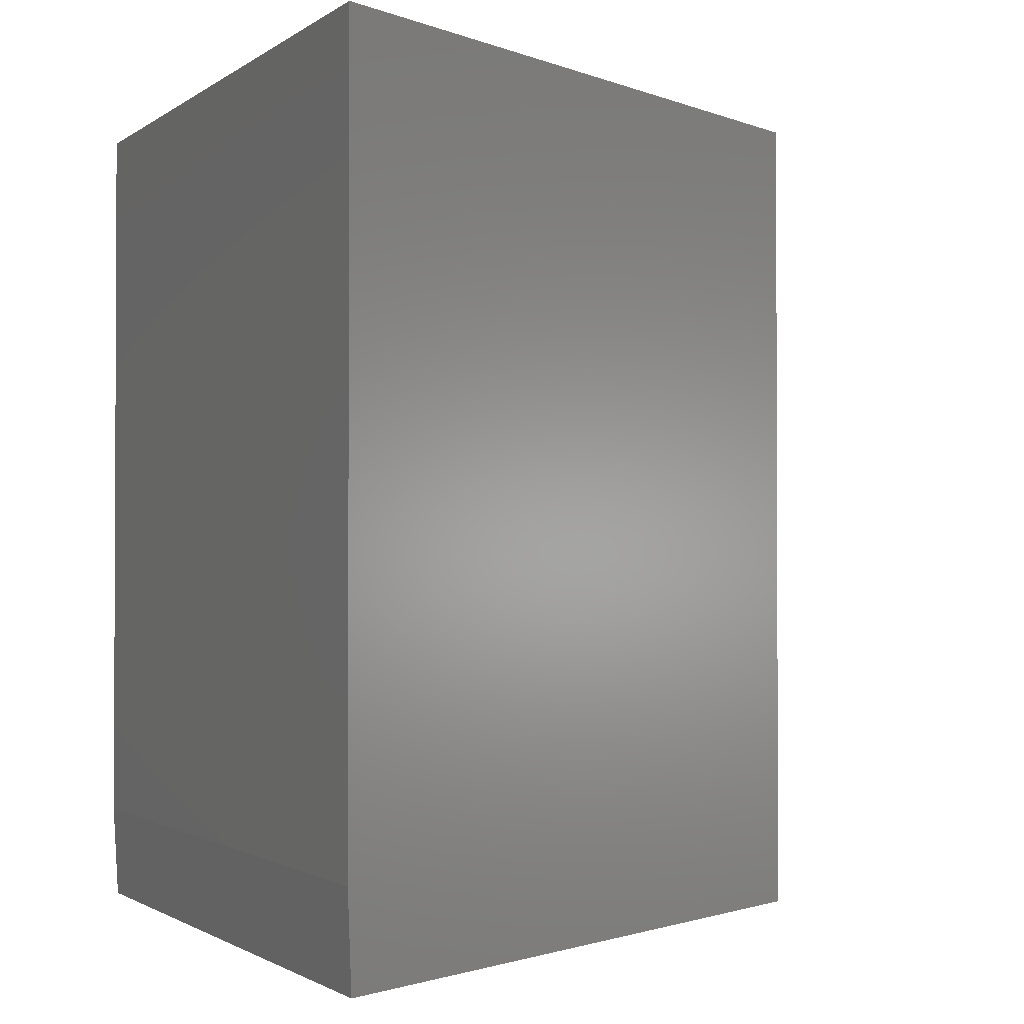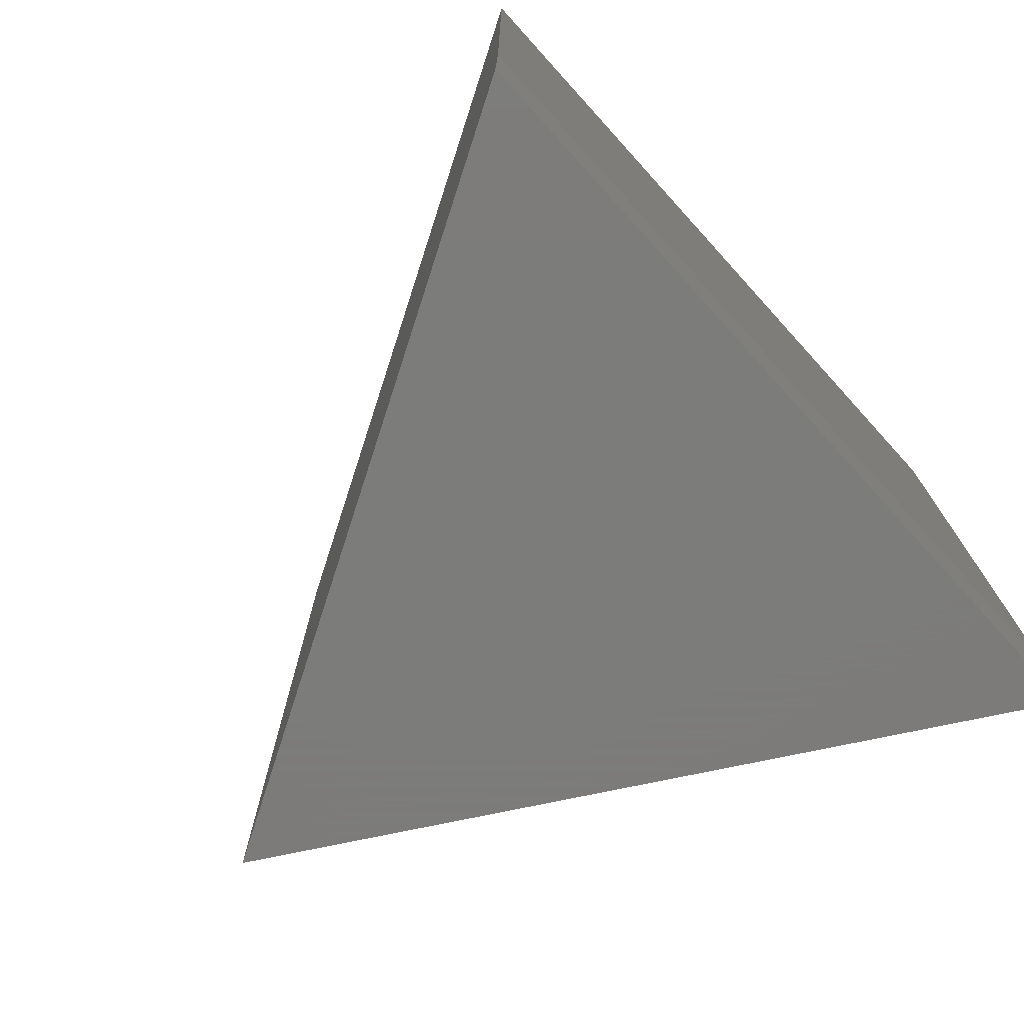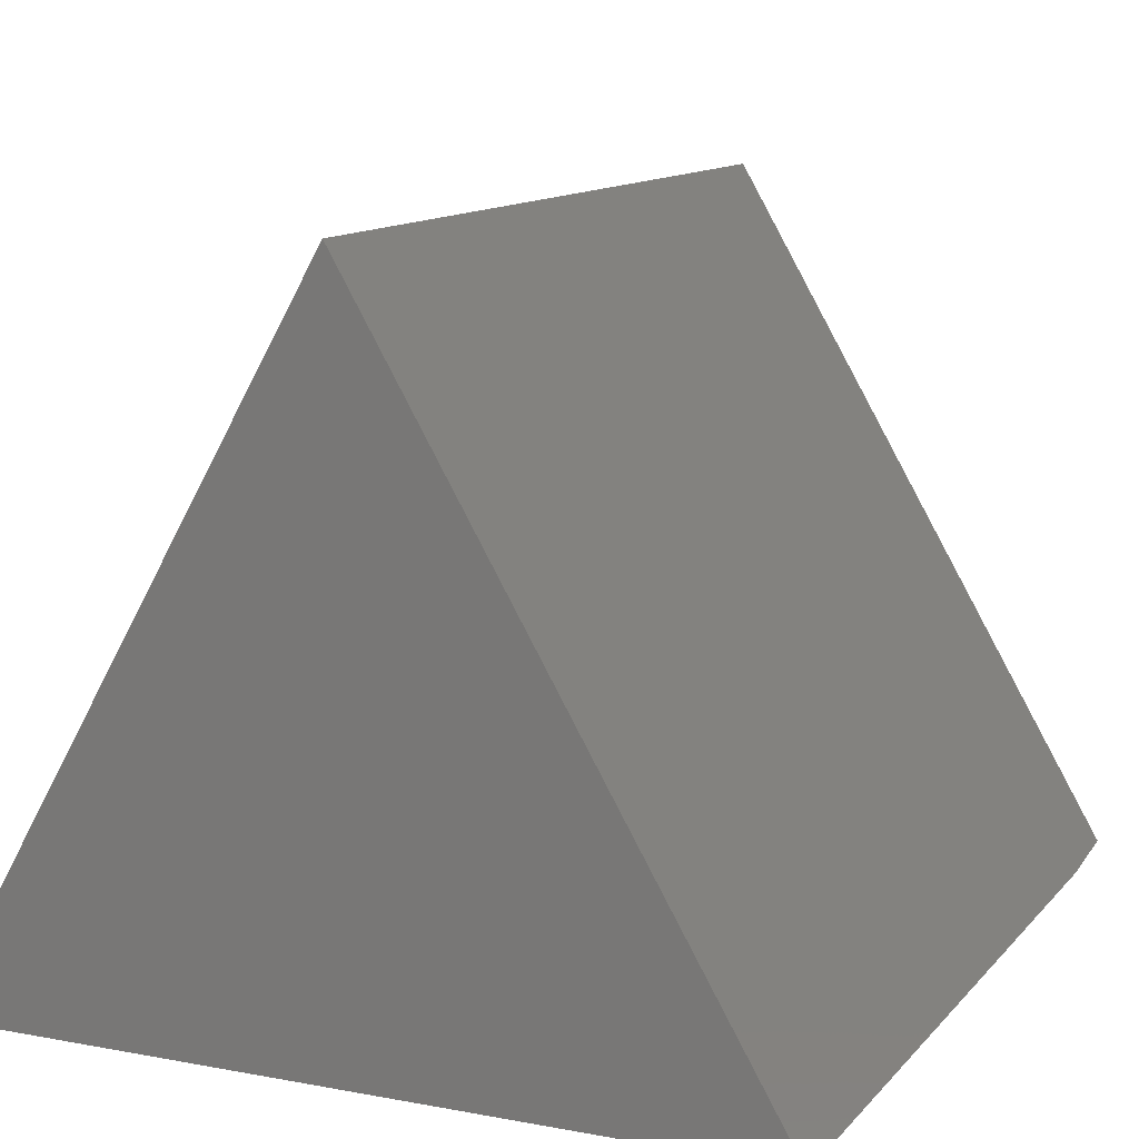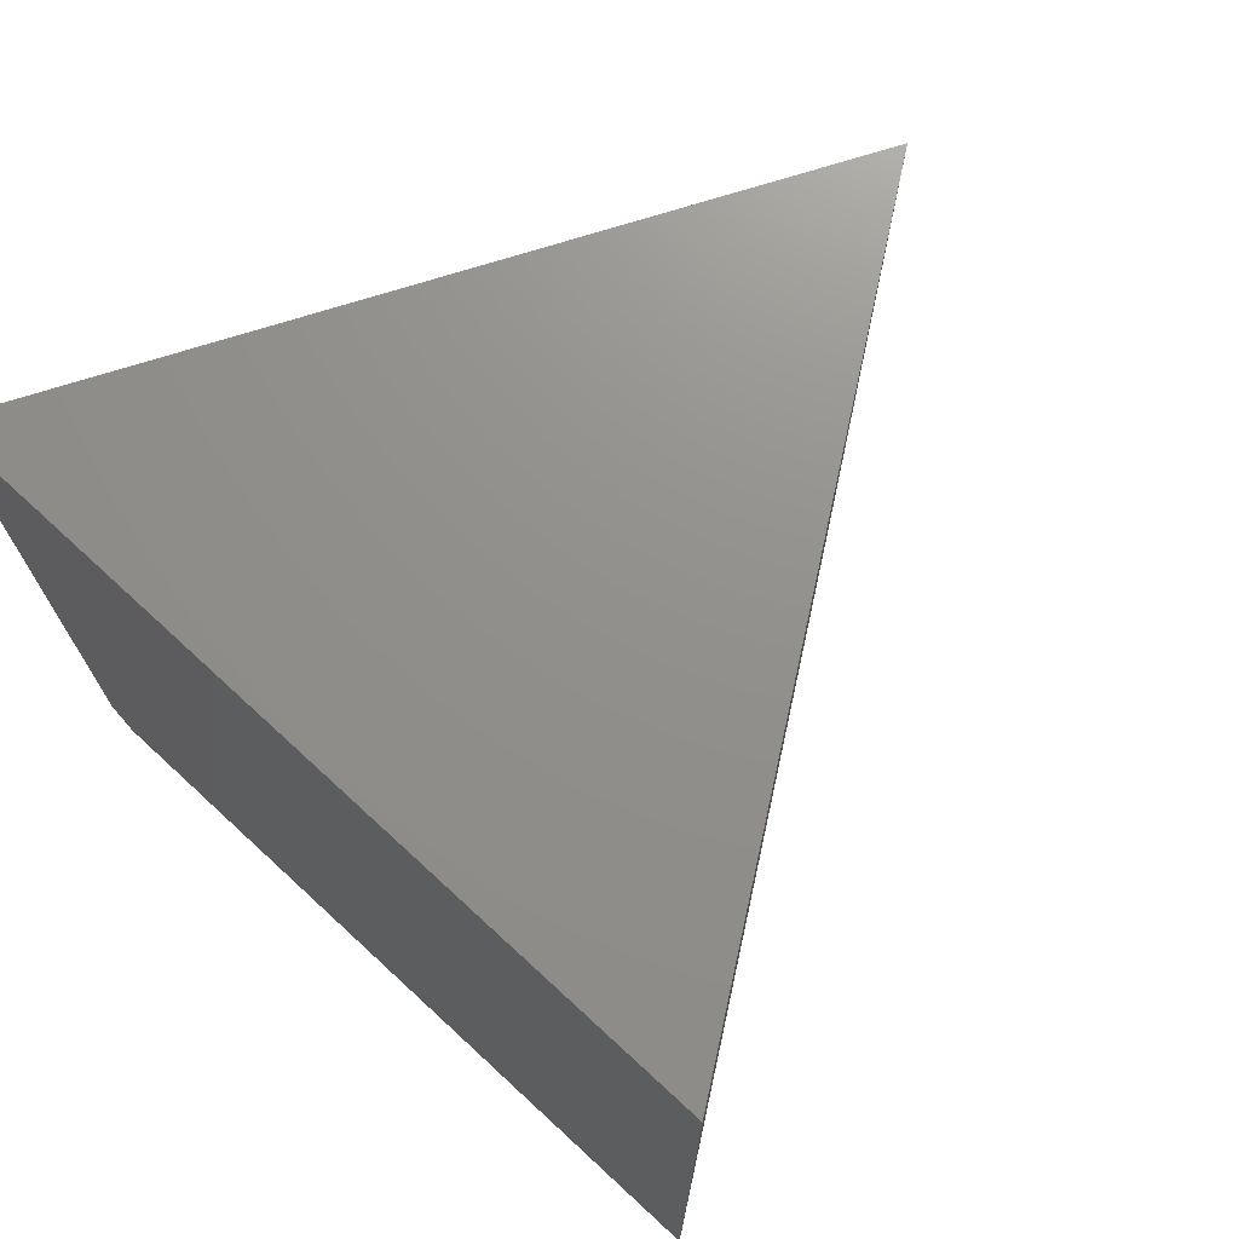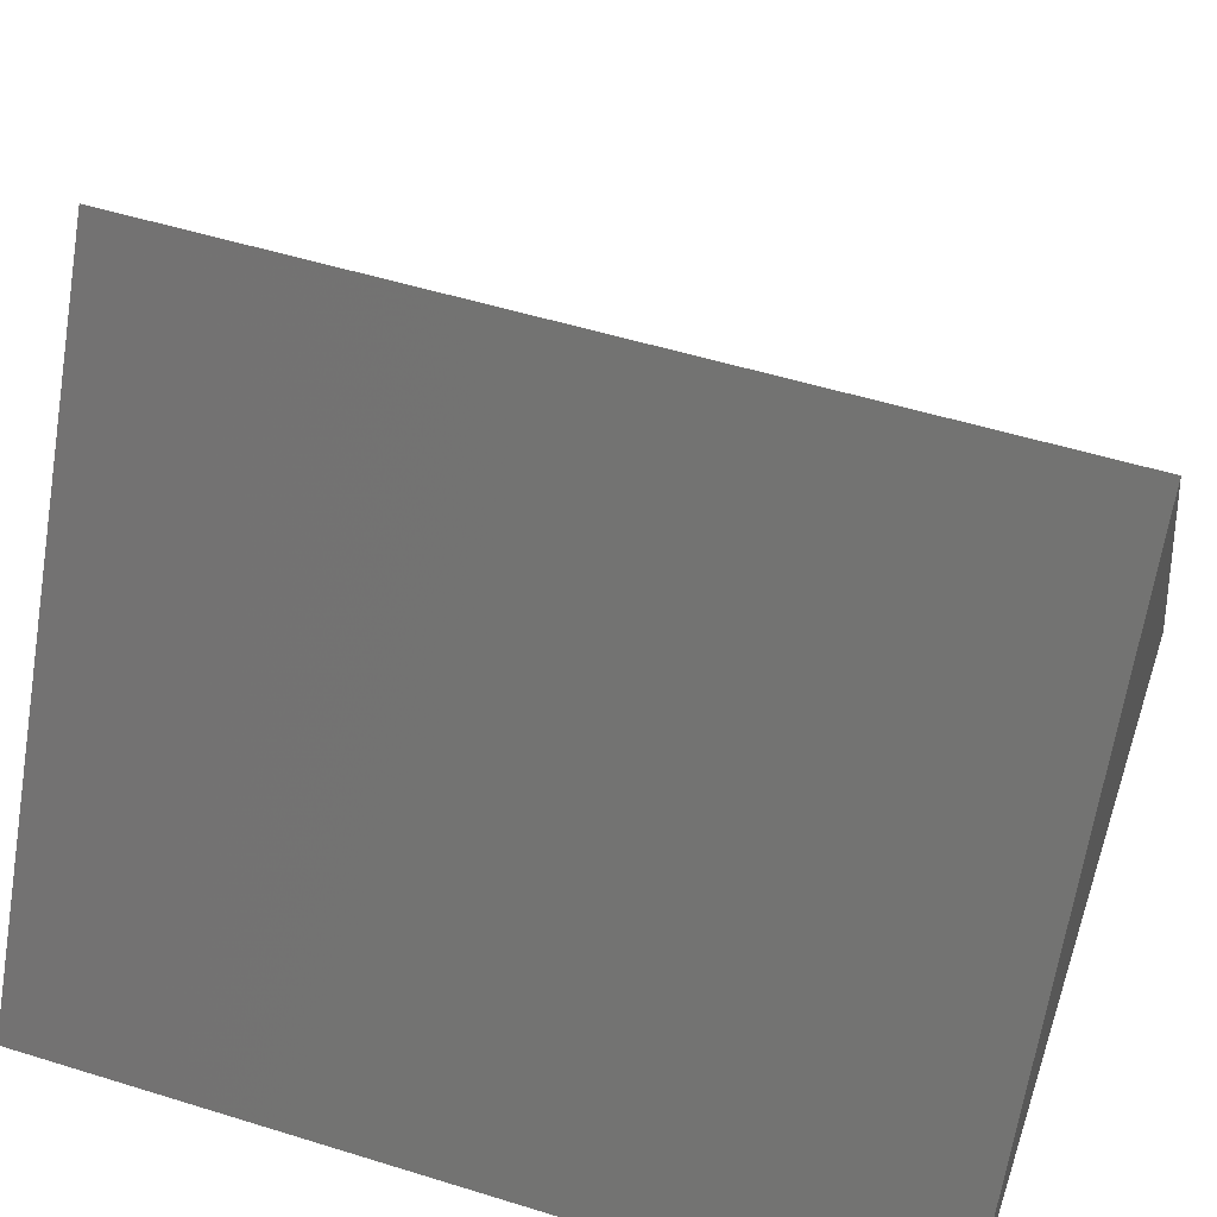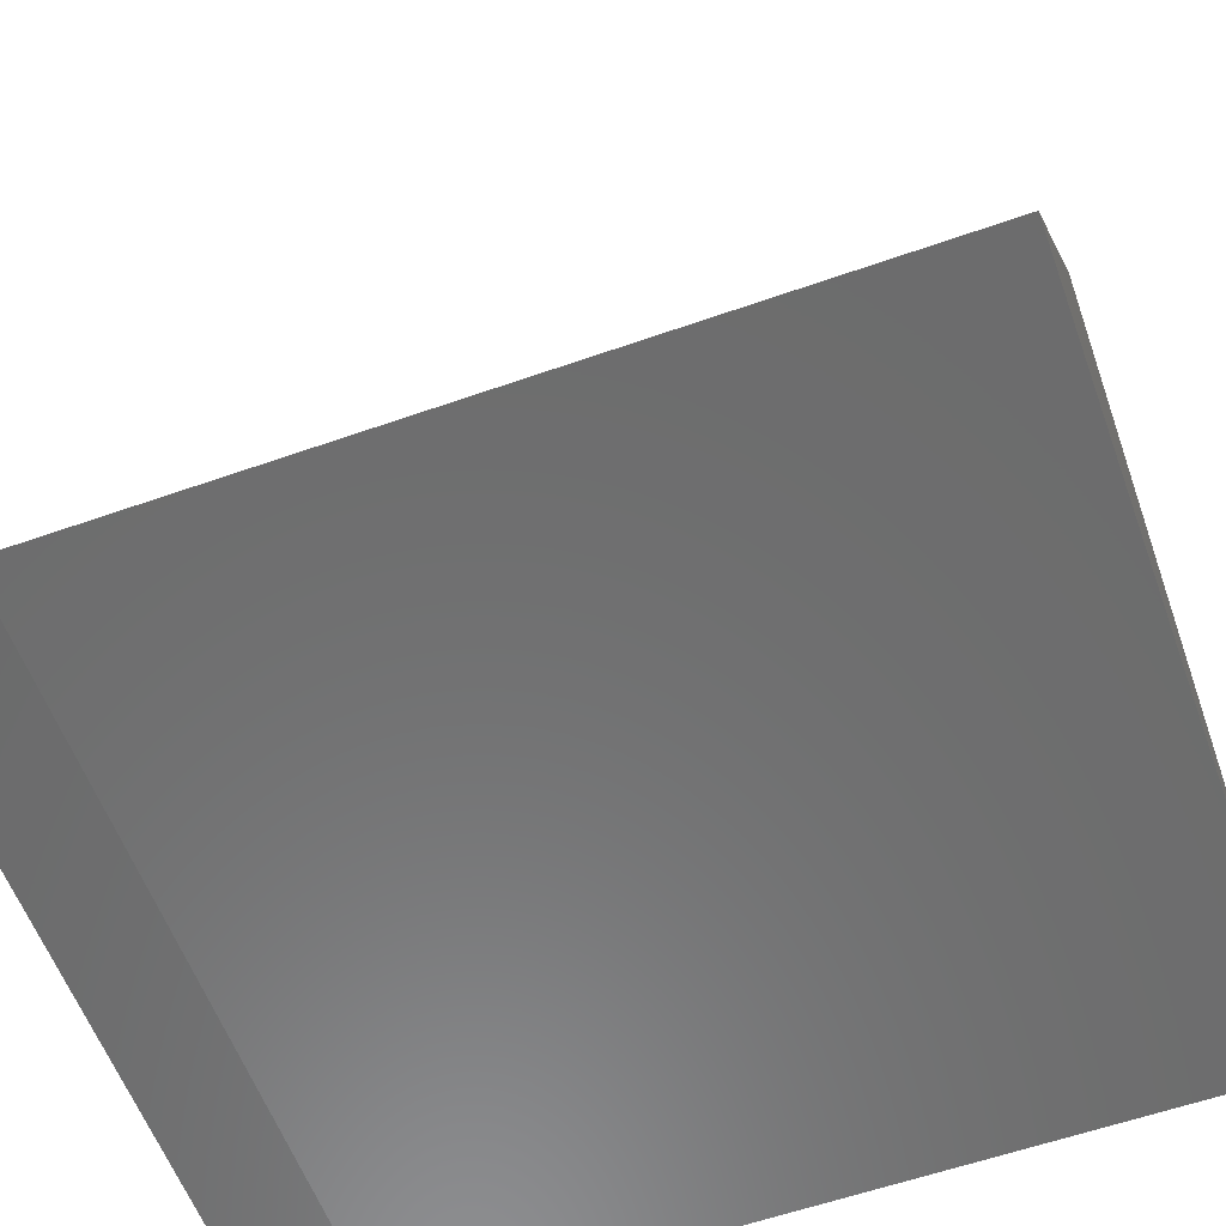
<metadata>
{"format":"stl","ext":"stl","renderer":"f3d","projection":"perspective","resolution":1024,"background":"white","views":[{"elev":-1.5,"azim":-114.5,"up":"+Y"},{"elev":-75.2,"azim":132.2,"up":"+Y"},{"elev":11.9,"azim":-155.9,"up":"+Z"},{"elev":72.3,"azim":-137.3,"up":"+Y"},{"elev":52.4,"azim":-71.5,"up":"+Z"},{"elev":-58.6,"azim":110.0,"up":"+Z"}]}
</metadata>
<code>
# stl→obj: 8 verts, 12 faces
v 0.644 -0.7344 -0.3672
v 0.006826 -0.7344 0.7444
v -0.6439 -0.7344 -0.3672
v 0.006826 0.7344 0.7444
v -0.6484 0.7344 -0.375
v -0.6484 -0.5703 -0.375
v 0.6484 0.7344 -0.375
v 0.6484 -0.5703 -0.375
f 1 2 3
f 4 5 2
f 2 5 6
f 2 6 3
f 7 4 8
f 8 4 2
f 8 2 1
f 5 7 6
f 6 7 8
f 1 3 8
f 8 3 6
f 4 7 5

</code>
